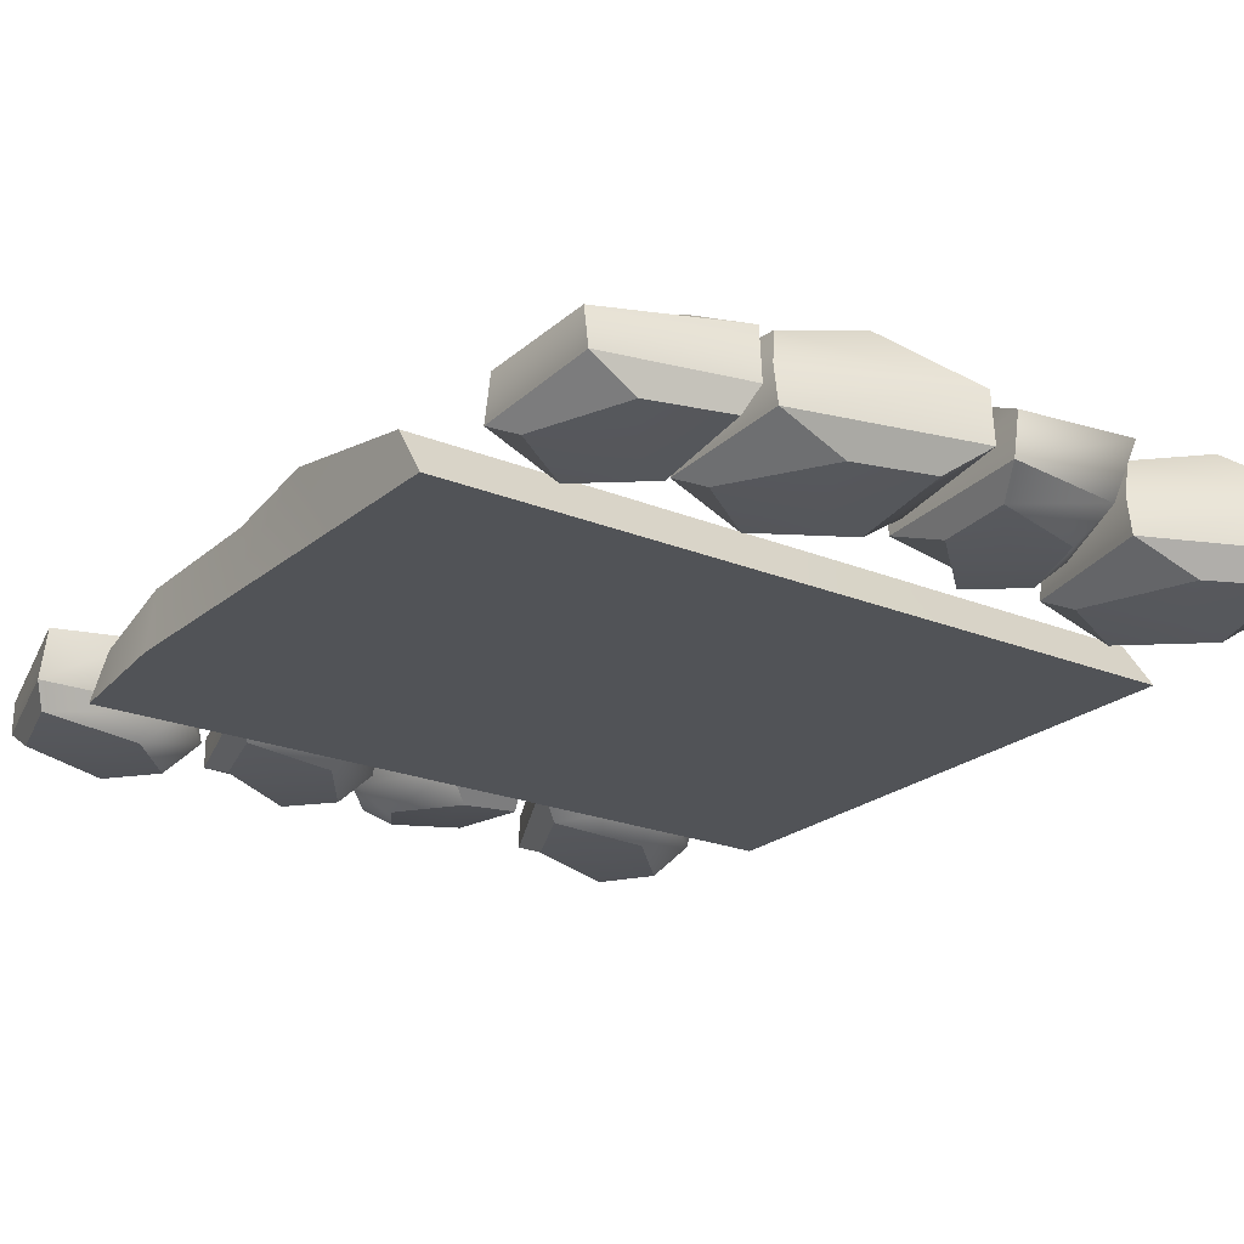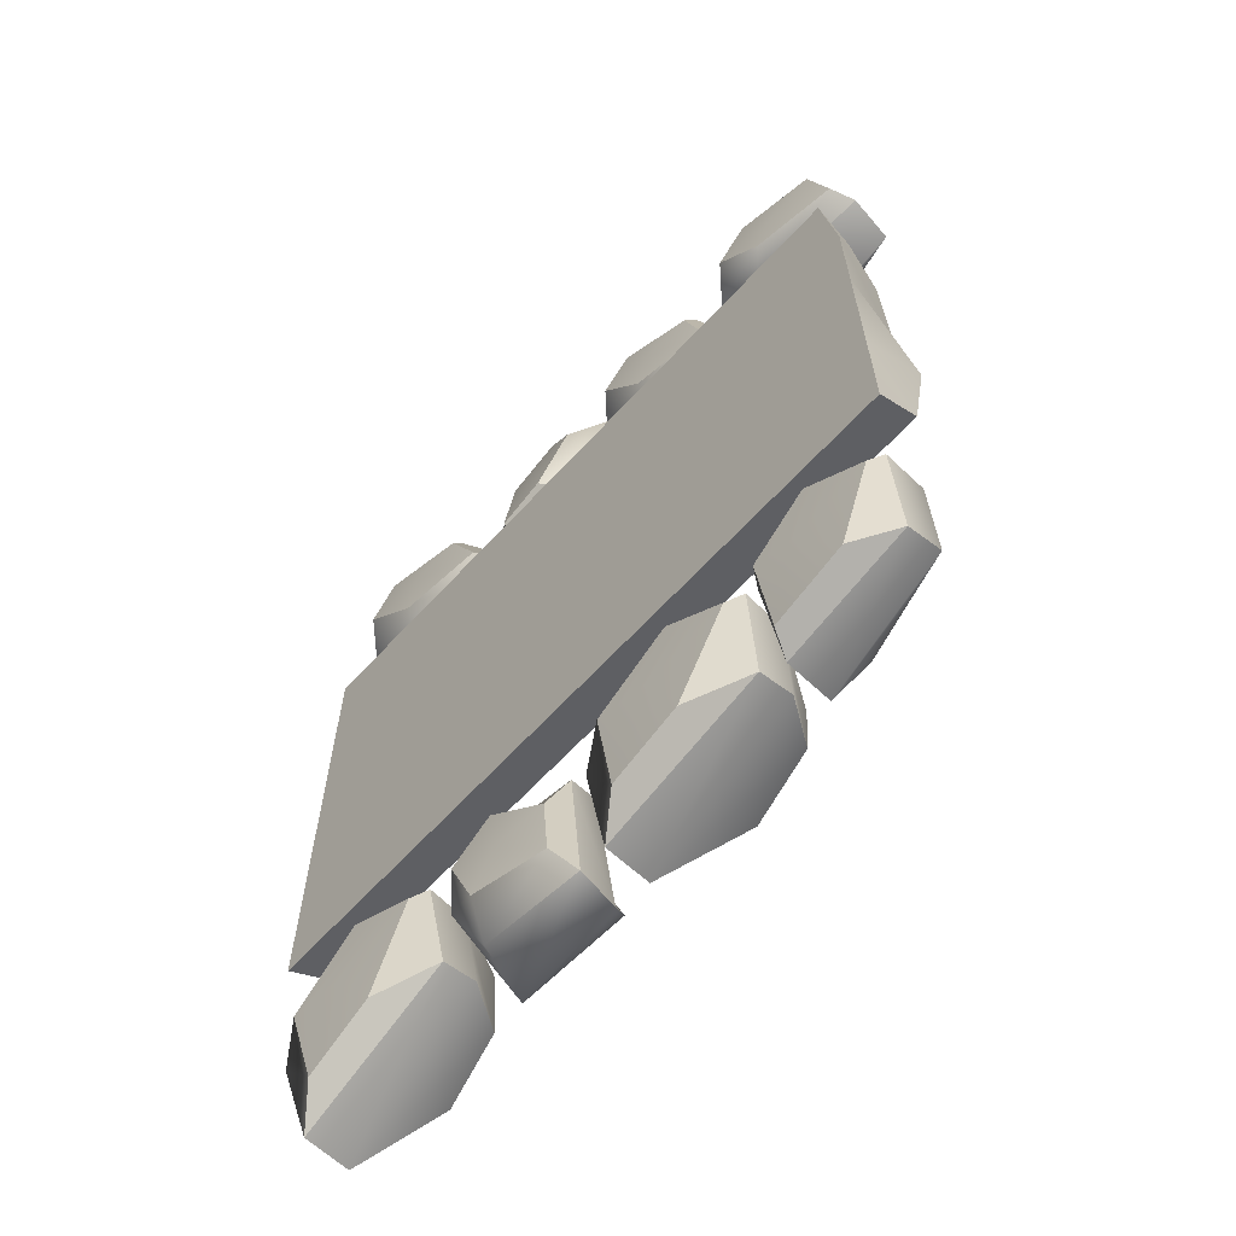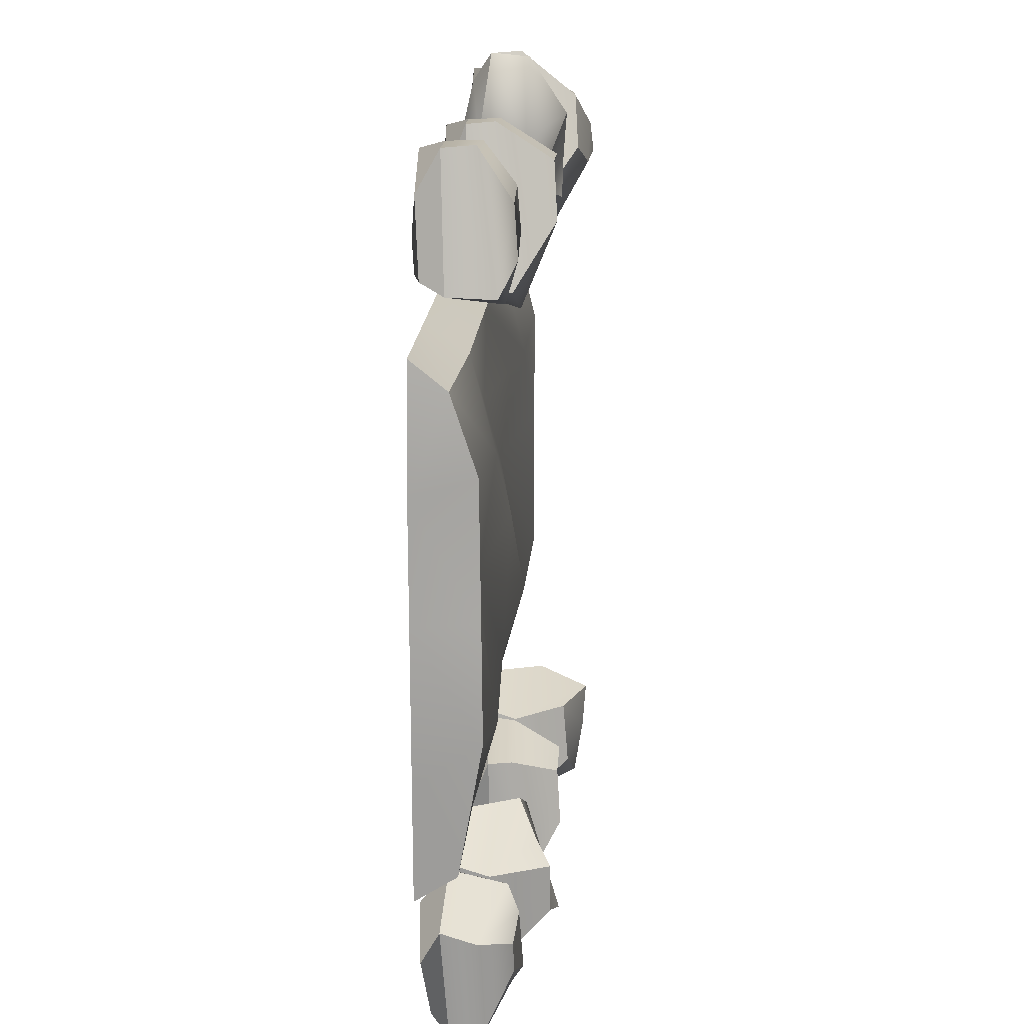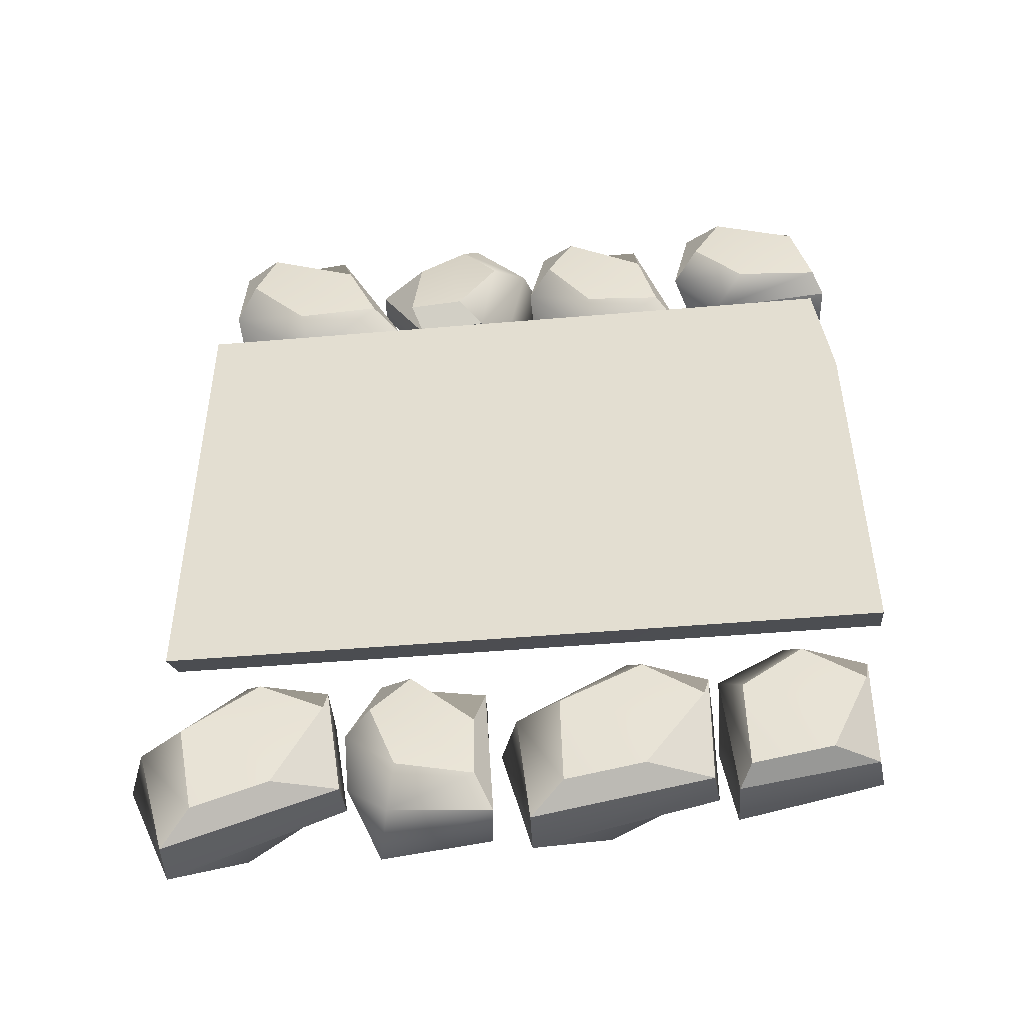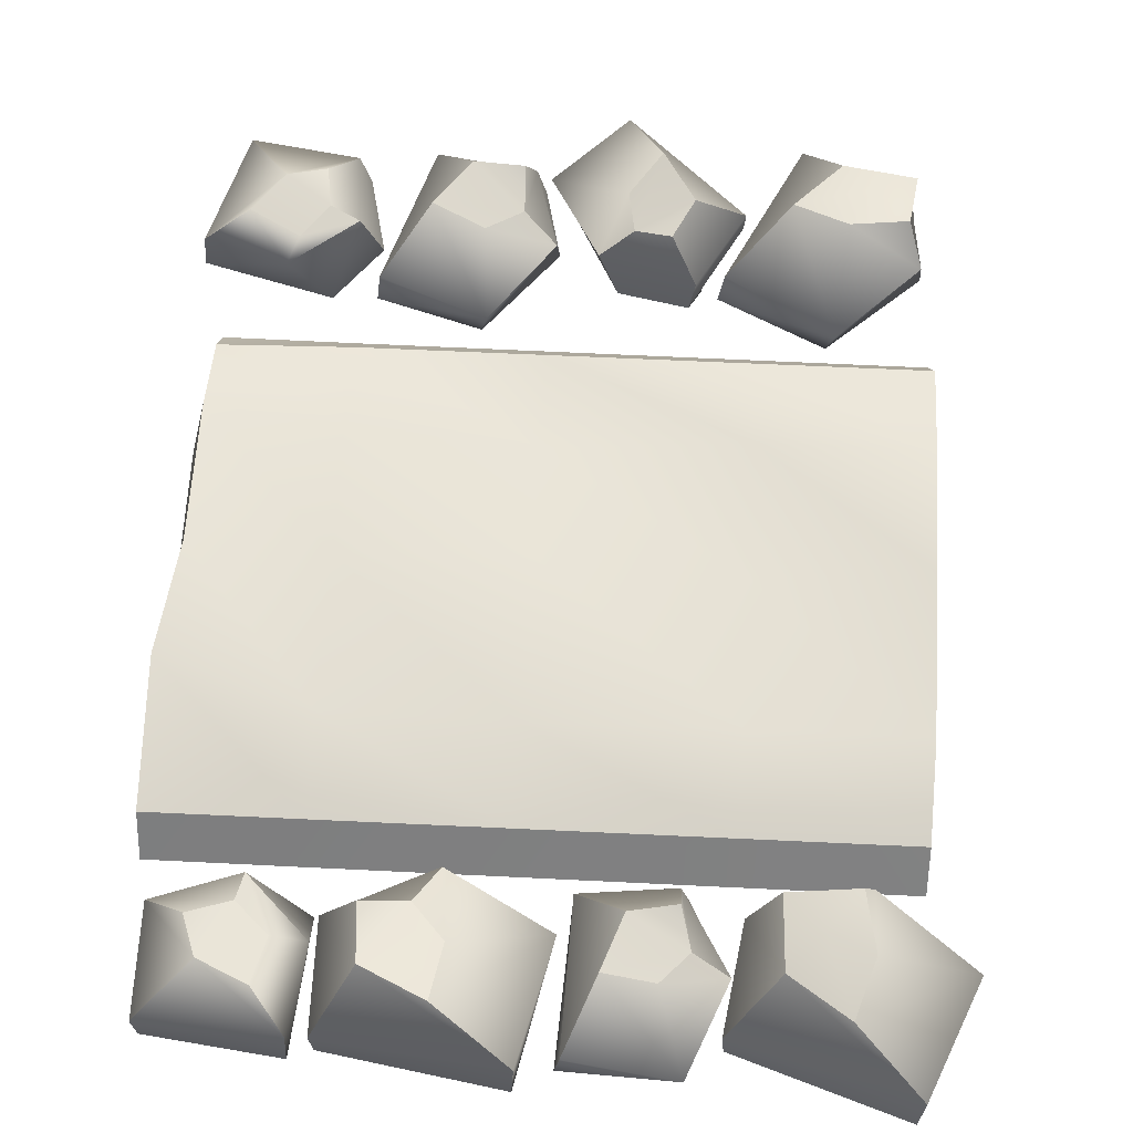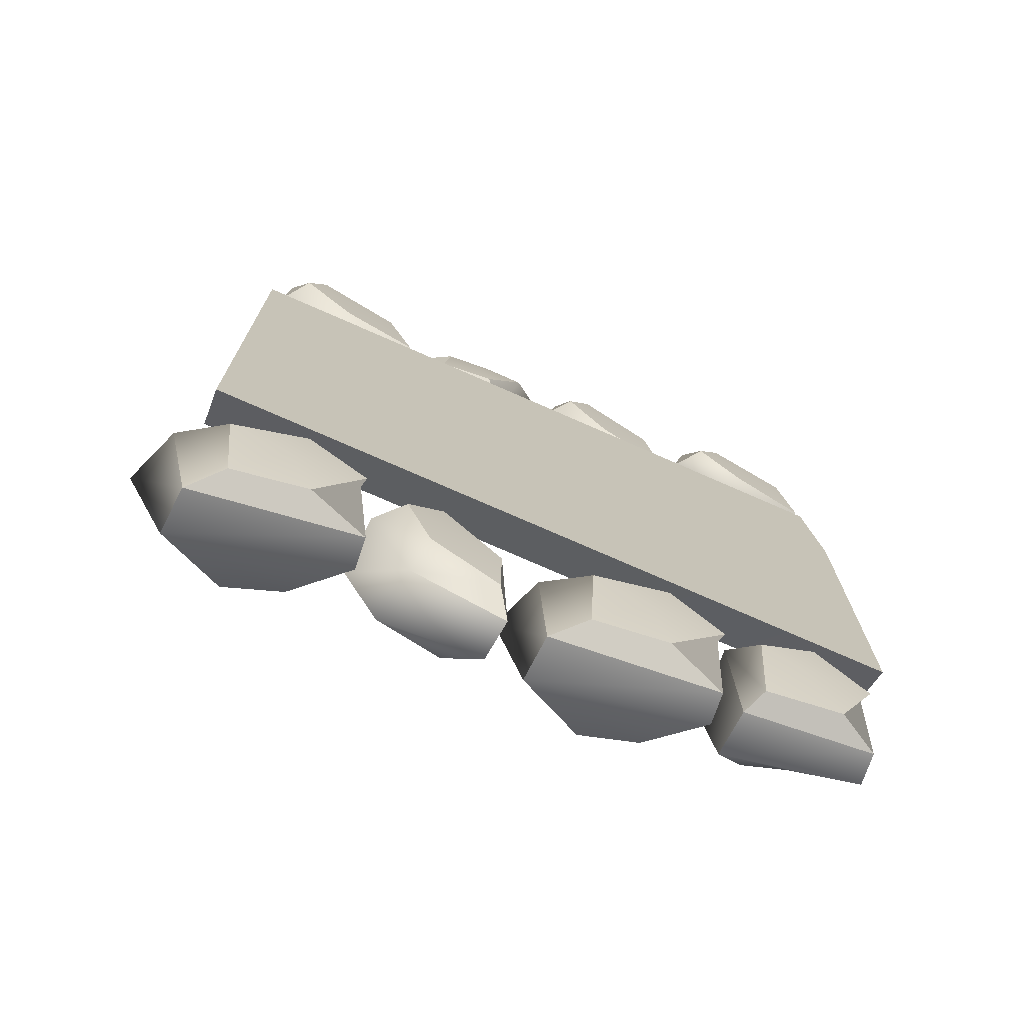
<metadata>
{"format":"obj","ext":"obj","renderer":"f3d","projection":"perspective","resolution":1024,"background":"white","views":[{"elev":-22.1,"azim":144.7,"up":"+Y"},{"elev":-65.3,"azim":47.3,"up":"+Z"},{"elev":18.9,"azim":94.4,"up":"+Z"},{"elev":-50.7,"azim":5.6,"up":"+Z"},{"elev":64.1,"azim":-176.8,"up":"+Y"},{"elev":-74.4,"azim":-23.7,"up":"+Z"}]}
</metadata>
<code>
g default
v -298.5 -2.313 -440.2
v -252.5 -2.313 -440.5
v -298.6 0.5895 -442.1
v -252.6 0.1899 -442.5
v -298.2 0.5895 -474.2
v -251.6 0.5895 -474.6
v -298.2 -2.313 -476.3
v -251.6 -2.313 -476.6
v -261.5 -2.313 -440.4
v -261.6 -2.313 -476.5
v -261.5 0.5895 -474.6
v -261.6 0.5895 -442.4
v -273.7 -2.313 -440.4
v -273.7 -2.313 -476.4
v -273.6 0.5895 -474.5
v -273.8 0.5895 -442.3
v -287.1 -2.313 -440.3
v -286.9 -2.313 -476.3
v -286.9 0.5895 -474.3
v -287.2 0.5895 -442.2
v -298.3 2.313 -468.1
v -287 2.313 -468.1
v -273.7 1.716 -468.2
v -261.6 2.313 -468.3
v -251.5 2.251 -465.2
v -251.6 -2.313 -468.3
v -261.6 -2.313 -468.3
v -273.7 -2.313 -468.2
v -287 -2.313 -468.1
v -298.3 -2.313 -468.1
v -298.4 2.313 -457.2
v -287 0.4079 -457.3
v -273.7 2.313 -457.4
v -261.6 1.096 -457.4
v -252.5 2.087 -457.5
v -251.6 -2.313 -457.5
v -261.6 -2.313 -457.4
v -273.7 -2.313 -457.4
v -287 -2.313 -457.3
v -298.4 -2.313 -457.2
v -298.4 2.313 -448.9
v -287.1 2.313 -448.9
v -273.7 0.4079 -449
v -261.5 2.313 -449.1
v -252.6 1.971 -447.9
v -251.5 -2.313 -449.2
v -261.5 -2.313 -449.1
v -273.7 -2.313 -449
v -287.1 -2.313 -448.9
v -298.4 -2.313 -448.9
g pCube83
f 12 9 4
f 4 9 2
f 24 25 11
f 11 25 6
f 10 11 8
f 8 11 6
f 27 10 26
f 26 10 8
f 25 26 6
f 6 26 8
f 7 30 5
f 5 30 21
f 28 14 27
f 27 14 10
f 14 15 10
f 10 15 11
f 23 24 15
f 15 24 11
f 16 13 12
f 12 13 9
f 29 18 28
f 28 18 14
f 18 19 14
f 14 19 15
f 22 23 19
f 19 23 15
f 20 17 16
f 16 17 13
f 18 29 7
f 7 29 30
f 5 19 7
f 7 19 18
f 21 22 5
f 5 22 19
f 1 17 3
f 3 17 20
f 31 32 21
f 21 32 22
f 23 22 33
f 33 22 32
f 24 23 34
f 34 23 33
f 25 24 35
f 35 24 34
f 35 36 25
f 25 36 26
f 37 27 36
f 36 27 26
f 38 28 37
f 37 28 27
f 39 29 38
f 38 29 28
f 29 39 30
f 30 39 40
f 21 30 31
f 31 30 40
f 41 42 31
f 31 42 32
f 33 32 43
f 43 32 42
f 34 33 44
f 44 33 43
f 35 34 45
f 45 34 44
f 45 46 35
f 35 46 36
f 47 37 46
f 46 37 36
f 48 38 47
f 47 38 37
f 49 39 48
f 48 39 38
f 39 49 40
f 40 49 50
f 31 40 41
f 41 40 50
f 3 20 41
f 41 20 42
f 43 42 16
f 16 42 20
f 44 43 12
f 12 43 16
f 45 44 4
f 4 44 12
f 2 46 4
f 4 46 45
f 9 47 2
f 2 47 46
f 13 48 9
f 9 48 47
f 17 49 13
f 13 49 48
f 49 17 50
f 50 17 1
f 41 50 3
f 3 50 1
g default
v -253.2 -1.804 -430.7
v -251.9 -1.454 -435.6
v -257.6 -2.416 -436.5
v -260.8 -2.58 -432.9
v -258.8 -2.163 -428.9
v -253.4 -0.2625 -427.9
v -251.2 0.1175 -436.3
v -259.6 -0.5506 -438.2
v -262.6 -0.722 -434.2
v -261.3 -0.8313 -428.8
v -253.5 1.851 -427.8
v -251.5 3.261 -436.5
v -256.9 3.261 -438.1
v -261.3 3.253 -434.6
v -260.7 1.617 -428.6
v -256.3 3.854 -431.7
v -254.4 4.236 -434.8
v -257.5 3.035 -435.8
v -259.4 4.038 -434
v -259 3.836 -431.1
v -256.6 -2.42 -433.9
v -265.4 -1.399 -432.2
v -264.2 -1.077 -436.8
v -269.5 -1.962 -437.5
v -272.5 -2.112 -433.1
v -270.7 -1.729 -429.3
v -265.7 0.01938 -428.5
v -262.6 0.369 -438.6
v -269.5 -0.2457 -440.2
v -274.2 -0.4034 -434.2
v -273 -0.5039 -429.3
v -265.8 1.964 -428.3
v -262.9 3.261 -438.8
v -269.9 3.261 -441.5
v -274.1 3.253 -435.8
v -272.4 1.749 -429.1
v -268.5 5.548 -431.2
v -266.1 5.9 -434.7
v -269.5 4.795 -435.7
v -271.9 4.473 -434.1
v -271.8 5.531 -431.3
v -268.7 -1.966 -433.9
v -283 -1.055 -430.3
v -279.6 -0.7569 -427.6
v -277 -1.577 -431.8
v -279.7 -1.716 -436
v -283.5 -1.361 -435.8
v -286.1 0.2584 -431.9
v -278.6 0.5823 -425.6
v -274.7 0.01291 -430.8
v -278.1 -0.1332 -437
v -282.7 -0.2263 -437.8
v -286.2 2.06 -432
v -278.3 3.261 -425.8
v -273.5 3.261 -430.7
v -276.8 3.254 -436.4
v -283.1 1.86 -437.4
v -282.8 5.38 -433.2
v -280.6 5.705 -430
v -278.5 4.682 -432.5
v -279 4.384 -435.1
v -281.4 5.364 -436
v -280.3 -1.58 -432.4
v -288.7 -1.804 -431
v -286.6 -1.454 -435.6
v -292.1 -2.416 -437.4
v -296.2 -2.58 -433.1
v -294.8 -2.163 -428.7
v -289.6 -0.2625 -427
v -284.6 0.1175 -437.3
v -291.6 -0.5506 -440.2
v -297.7 -0.722 -434.6
v -297.4 -0.8313 -429.1
v -289.8 1.851 -426.8
v -284.9 3.261 -437.5
v -291.9 3.261 -441.7
v -297.4 3.253 -436.3
v -296.7 1.617 -428.8
v -292.1 5.747 -430.3
v -289 6.13 -433.7
v -292.5 6.728 -435.4
v -296.2 6.986 -435.1
v -296.9 5.361 -430.8
v -291.9 -2.42 -433.4
v -294 6.823 -432.7
v -290.5 -1.804 -487.2
v -295.4 -1.454 -488.7
v -296.4 -2.416 -483
v -291.6 -2.58 -479.6
v -287.5 -2.163 -481.4
v -286.4 -0.2625 -486.8
v -297.3 0.1175 -490.5
v -299.3 -0.5506 -483.1
v -293 -0.722 -477.8
v -287.6 -0.8313 -478.9
v -286.3 1.851 -486.7
v -297.5 3.261 -490.2
v -300.7 3.261 -482.7
v -294.6 3.253 -477.9
v -287.4 1.617 -479.6
v -289.5 5.747 -483.9
v -293.2 6.13 -486.6
v -294.4 6.728 -482.9
v -293.7 6.986 -479.2
v -289.3 5.361 -479.1
v -292.5 -2.42 -483.8
v -291.6 6.823 -481.8
v -278 -1.055 -482.4
v -278 -0.7569 -486.7
v -282.9 -1.577 -486.2
v -284.6 -1.716 -481.5
v -282.1 -1.361 -478.6
v -277.5 0.2584 -478.9
v -276.9 0.5823 -488.7
v -283.4 0.01291 -488.6
v -286.4 -0.1332 -482.2
v -284.2 -0.2263 -478
v -277.5 2.06 -478.7
v -277.3 3.261 -488.8
v -284.2 3.261 -489.7
v -286.6 3.254 -483.6
v -283.6 1.86 -478
v -280.5 5.38 -480.7
v -279.2 5.705 -484.4
v -282.5 4.682 -484.6
v -284.3 4.384 -482.6
v -283.6 5.364 -480.1
v -281.4 -1.58 -483.2
v -267.4 -1.804 -487.8
v -272.4 -1.454 -488.5
v -272.5 -2.416 -482.7
v -267.2 -2.58 -480
v -263.5 -2.163 -482.5
v -263.3 -0.2625 -488
v -274.6 0.1175 -489.9
v -275.4 -0.5506 -482.3
v -268.3 -0.722 -478.1
v -263.1 -0.8313 -480
v -263.1 1.851 -488
v -274.8 3.261 -489.6
v -276.7 3.261 -481.6
v -270 3.253 -478
v -263 1.617 -480.7
v -265.8 5.747 -484.7
v -269.9 6.13 -486.7
v -270.5 4.928 -482.9
v -268.5 4.579 -480.5
v -265.5 5.729 -481
v -268.8 -2.42 -484.1
v -256 -1.804 -487.5
v -261 -1.454 -488.2
v -261.1 -2.416 -482.4
v -257.2 -2.58 -479.7
v -253.4 -2.163 -482.2
v -253.2 -0.2625 -487.7
v -261.8 0.1175 -488.8
v -262.5 -0.5506 -480.1
v -258.2 -0.722 -477.7
v -253 -0.8313 -479.6
v -253 1.851 -487.6
v -262 3.261 -488.4
v -262.8 3.261 -482.8
v -258.8 3.253 -478.9
v -252.9 1.617 -480.3
v -256.5 3.854 -484.3
v -259.8 4.236 -485.8
v -260.5 3.035 -482.5
v -258.4 4.038 -480.9
v -255.6 3.836 -481.7
v -258.7 -2.42 -483.7
g rock_38
f 51 52 57 56
f 52 53 58 57
f 53 54 59 58
f 54 55 60 59
f 60 55 51 56
f 56 57 62 61
f 57 58 63 62
f 58 59 64 63
f 59 60 65 64
f 65 60 56 61
f 62 67 66 61
f 63 68 67 62
f 64 69 68 63
f 65 70 69 64
f 66 70 65 61
f 52 51 71 53
f 54 53 71 55
f 55 71 51
f 69 66 67 68
f 69 70 66
f 72 73 78 77
f 73 74 79 78
f 74 75 80 79
f 75 76 81 80
f 81 76 72 77
f 77 78 83 82
f 78 79 84 83
f 79 80 85 84
f 80 81 86 85
f 86 81 77 82
f 83 88 87 82
f 84 89 88 83
f 85 90 89 84
f 86 91 90 85
f 87 91 86 82
f 73 72 92 74
f 75 74 92 76
f 76 92 72
f 90 87 88 89
f 90 91 87
f 93 94 99 98
f 94 95 100 99
f 95 96 101 100
f 96 97 102 101
f 102 97 93 98
f 98 99 104 103
f 99 100 105 104
f 100 101 106 105
f 101 102 107 106
f 107 102 98 103
f 104 109 108 103
f 105 110 109 104
f 106 111 110 105
f 107 112 111 106
f 108 112 107 103
f 94 93 113 95
f 96 95 113 97
f 97 113 93
f 111 108 109 110
f 111 112 108
f 114 115 120 119
f 115 116 121 120
f 116 117 122 121
f 117 118 123 122
f 123 118 114 119
f 119 120 125 124
f 120 121 126 125
f 121 122 127 126
f 122 123 128 127
f 128 123 119 124
f 125 130 129 124
f 126 131 130 125
f 127 132 131 126
f 128 133 132 127
f 129 133 128 124
f 115 114 134 116
f 117 116 134 118
f 118 134 114
f 135 129 130 131
f 135 131 132 133
f 135 133 129
f 136 137 142 141
f 137 138 143 142
f 138 139 144 143
f 139 140 145 144
f 145 140 136 141
f 141 142 147 146
f 142 143 148 147
f 143 144 149 148
f 144 145 150 149
f 150 145 141 146
f 147 152 151 146
f 148 153 152 147
f 149 154 153 148
f 150 155 154 149
f 151 155 150 146
f 137 136 156 138
f 139 138 156 140
f 140 156 136
f 157 151 152 153
f 157 153 154 155
f 157 155 151
f 158 159 164 163
f 159 160 165 164
f 160 161 166 165
f 161 162 167 166
f 167 162 158 163
f 163 164 169 168
f 164 165 170 169
f 165 166 171 170
f 166 167 172 171
f 172 167 163 168
f 169 174 173 168
f 170 175 174 169
f 171 176 175 170
f 172 177 176 171
f 173 177 172 168
f 159 158 178 160
f 161 160 178 162
f 162 178 158
f 176 173 174 175
f 176 177 173
f 179 180 185 184
f 180 181 186 185
f 181 182 187 186
f 182 183 188 187
f 188 183 179 184
f 184 185 190 189
f 185 186 191 190
f 186 187 192 191
f 187 188 193 192
f 193 188 184 189
f 190 195 194 189
f 191 196 195 190
f 192 197 196 191
f 193 198 197 192
f 194 198 193 189
f 180 179 199 181
f 182 181 199 183
f 183 199 179
f 197 194 195 196
f 197 198 194
f 200 201 206 205
f 201 202 207 206
f 202 203 208 207
f 203 204 209 208
f 209 204 200 205
f 205 206 211 210
f 206 207 212 211
f 207 208 213 212
f 208 209 214 213
f 214 209 205 210
f 211 216 215 210
f 212 217 216 211
f 213 218 217 212
f 214 219 218 213
f 215 219 214 210
f 201 200 220 202
f 203 202 220 204
f 204 220 200
f 218 215 216 217
f 218 219 215

</code>
